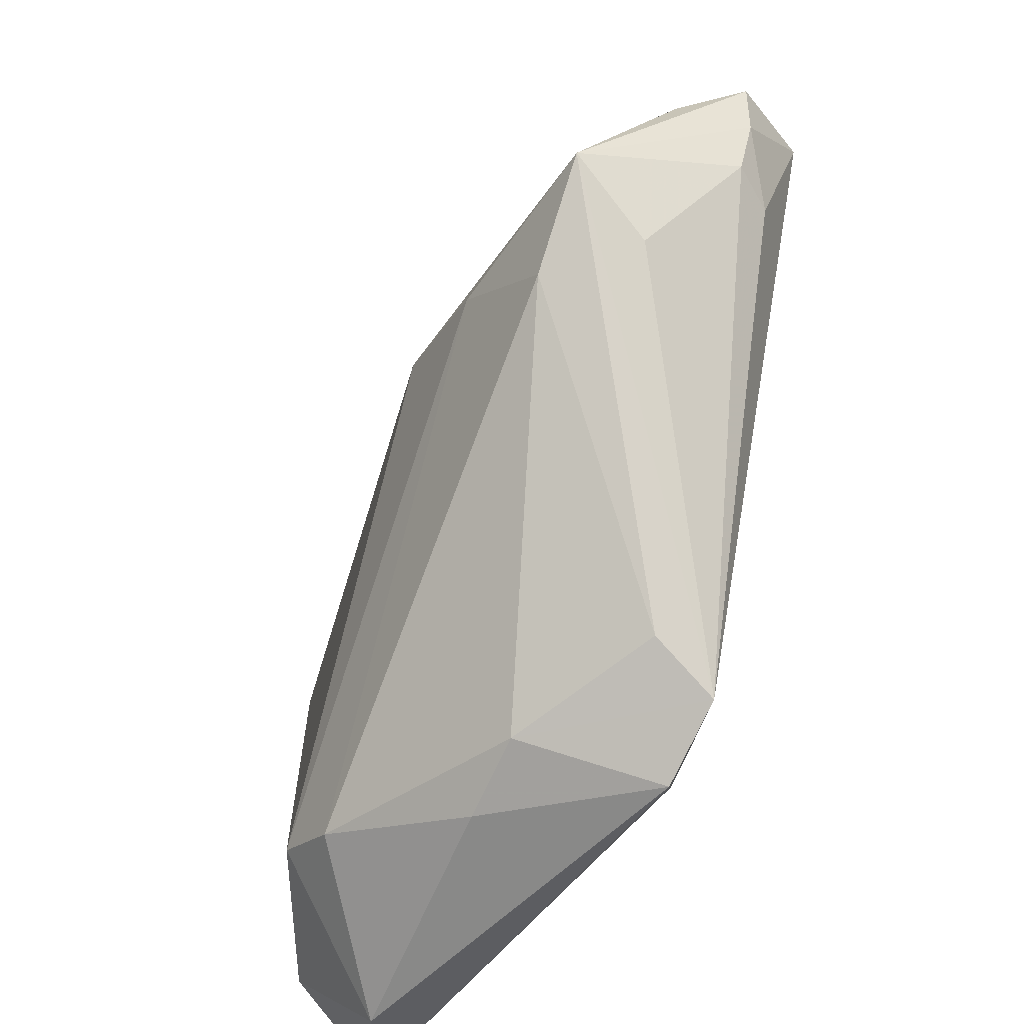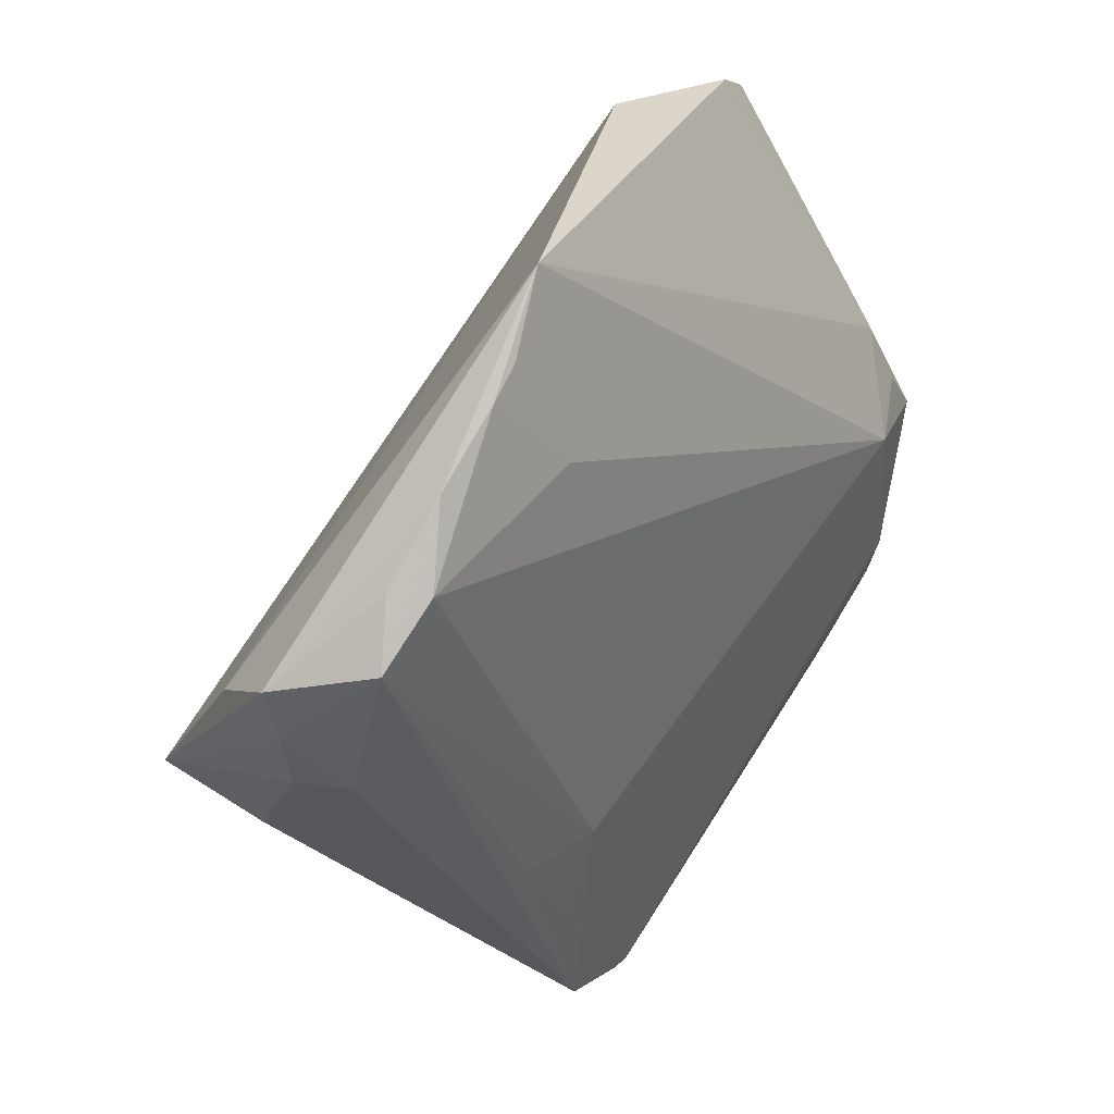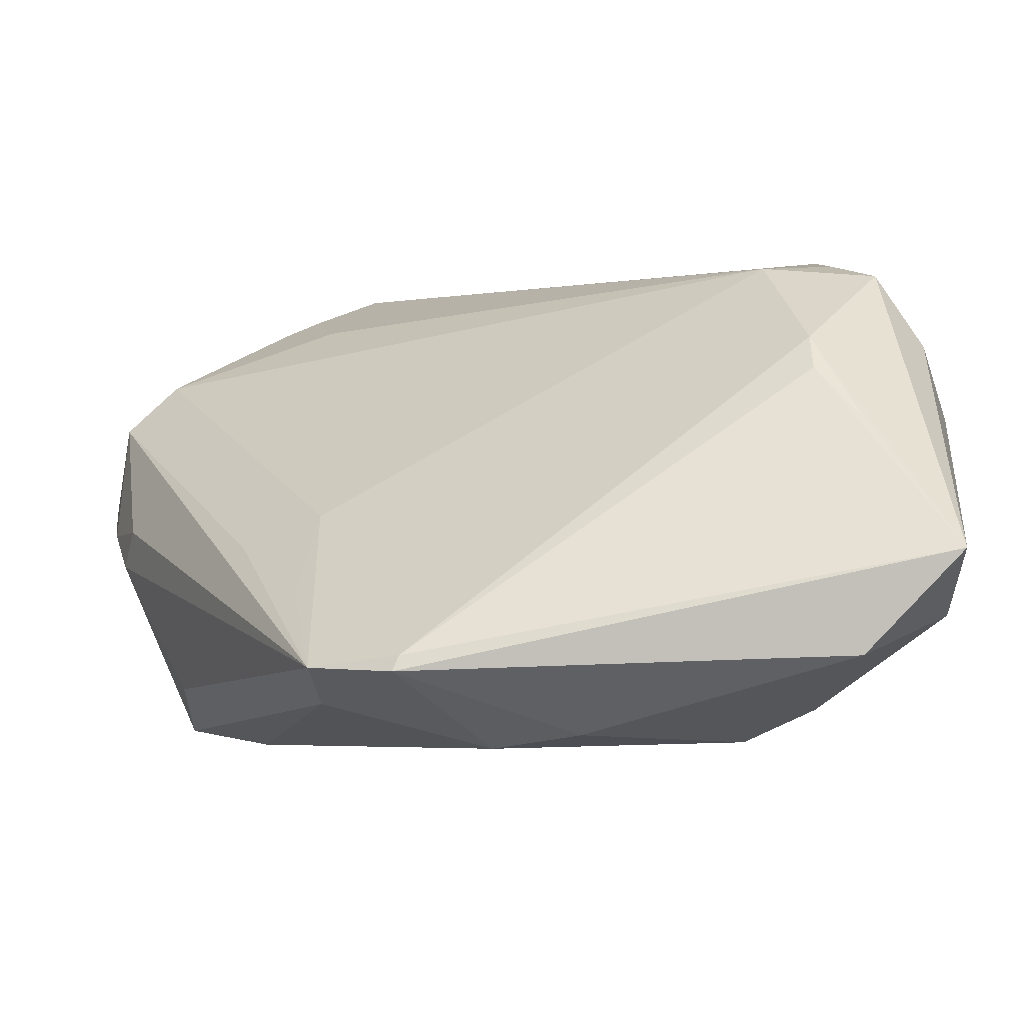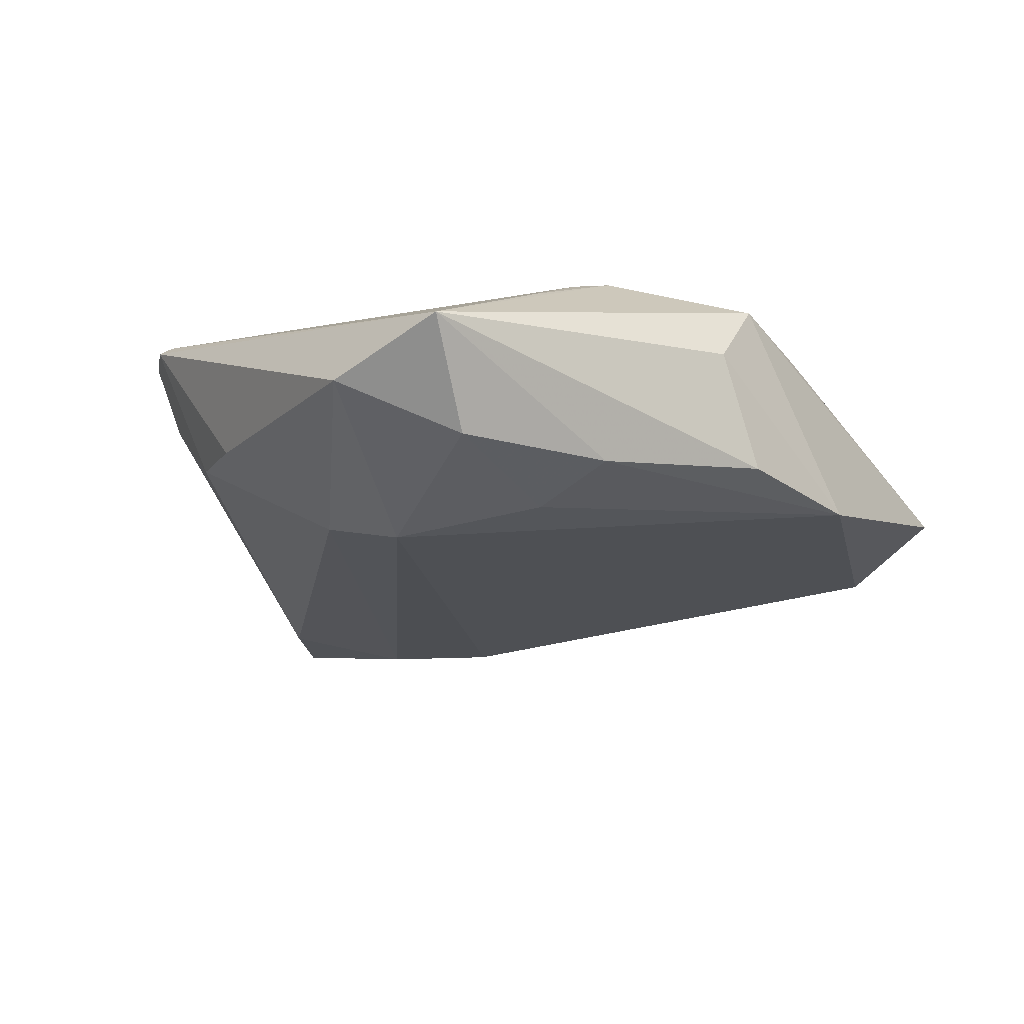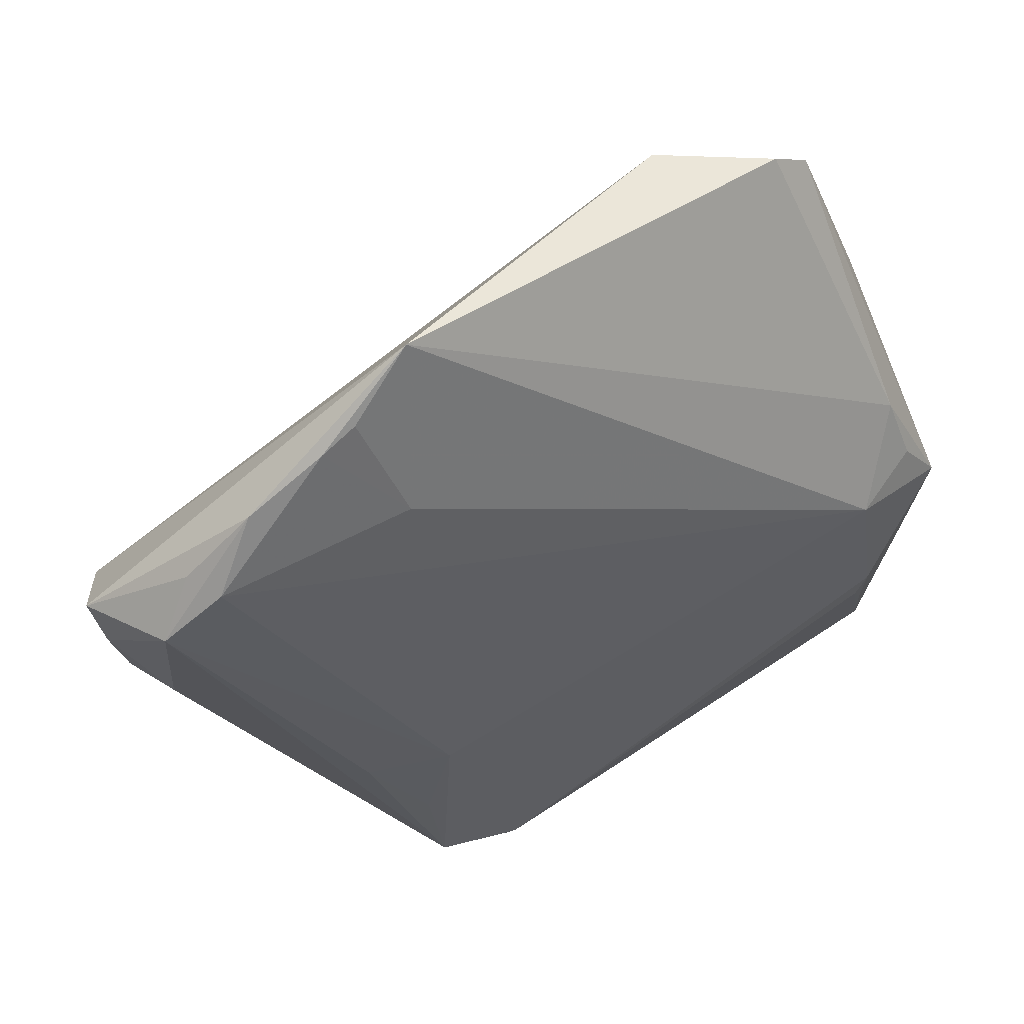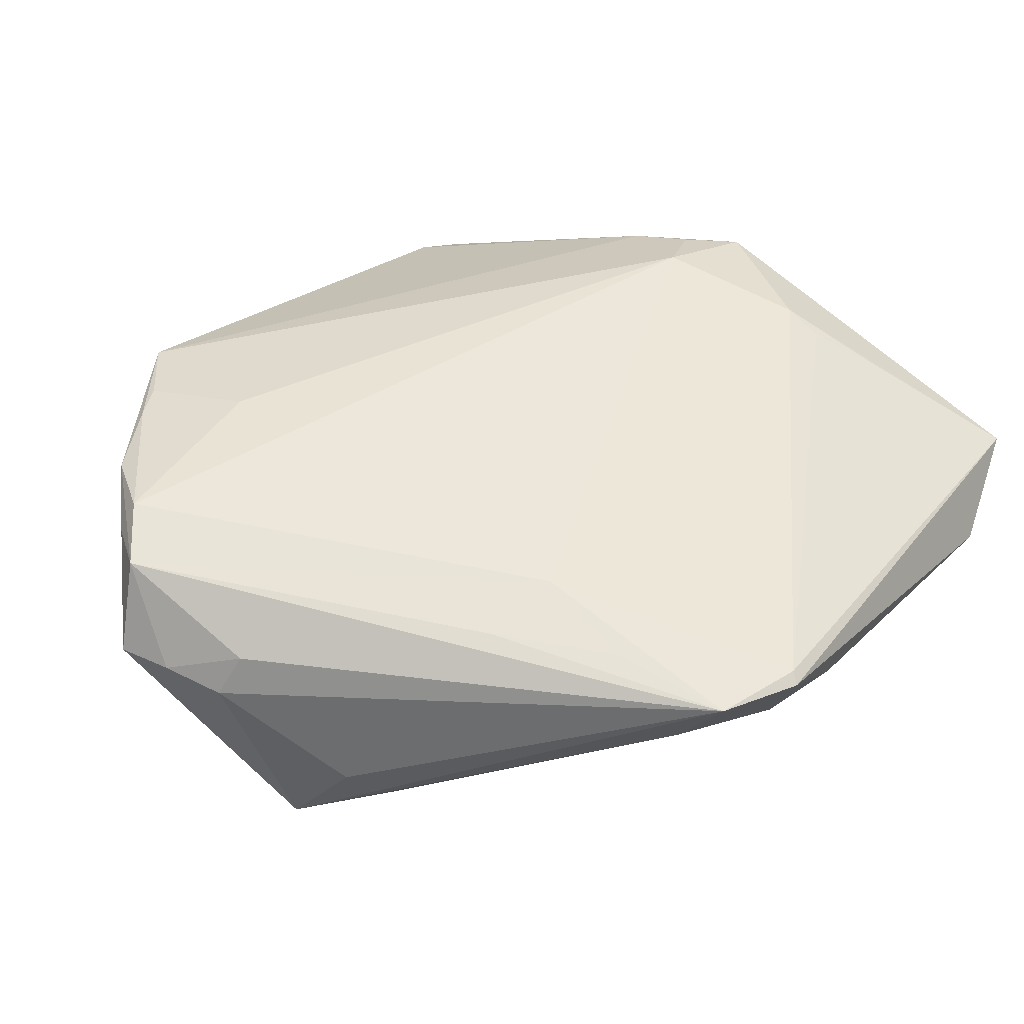
<metadata>
{"format":"obj","ext":"obj","renderer":"f3d","projection":"perspective","resolution":1024,"background":"white","views":[{"elev":-55.0,"azim":-113.0,"up":"+Y"},{"elev":38.8,"azim":-51.1,"up":"+Y"},{"elev":-59.8,"azim":22.0,"up":"+Y"},{"elev":-15.2,"azim":54.7,"up":"+Z"},{"elev":54.0,"azim":-23.0,"up":"+Y"},{"elev":52.7,"azim":-50.5,"up":"+Z"}]}
</metadata>
<code>
v -0.04704 0.006442 0.006737
v -0.02481 -0.001835 -0.0158
v 0.04795 -0.04345 0.00372
v -0.01544 -0.04391 0.01491
v -0.04207 -0.008687 -0.003109
v 0.02026 -0.03924 -0.0127
v 0.04371 -0.03725 -0.007095
v 0.04632 -0.02043 -0.007822
v -0.0176 0.03001 0.0158
v -0.02548 0.0399 0.01346
v -0.01751 -0.03019 0.01579
v -0.04053 0.02824 0.01366
v -0.02459 -0.01734 0.01597
v 0.03098 0.04232 -0.002788
v 0.05002 -0.006596 0.006026
v -0.04425 0.02236 0.01612
v 0.03908 -0.01918 0.01468
v 0.04762 -0.0004664 0.01291
v -0.01522 0.04805 0.01016
v -0.002592 -0.04323 -0.001237
v -0.03811 0.02789 0.01699
v 0.006721 -0.04541 -0.001554
v 0.03524 0.03958 -0.003663
v 0.02773 -0.03505 -0.01454
v -0.0355 -0.01127 -0.01219
v -0.00669 -0.04805 0.01392
v 0.03952 -0.01452 0.01576
v -0.0488 0.0133 0.007598
v 0.03792 -0.02306 -0.01148
v -0.02175 0.04186 0.01281
v 0.04344 0.005075 0.01309
v 0.03645 0.002326 0.01699
v -0.04742 0.01375 -0.0007638
v 0.04646 0.01368 -0.008536
v -0.05002 0.01955 0.006997
v 0.04151 0.01187 0.01094
v -0.04369 0.005497 0.01115
v -0.04585 -0.002969 -0.01226
v 0.01921 0.04272 -0.007962
v -0.005758 -0.04681 0.01463
v 0.03555 -0.04805 -0.001161
v 0.04241 -0.02655 0.01117
v -0.01741 -0.03961 0.007872
v -0.01172 0.003662 -0.01699
v 0.04953 -0.001558 -0.006261
v -0.03366 0.03521 0.01422
v -0.01503 -0.01825 0.01699
f 34 24 44
f 24 2 44
f 3 26 41
f 41 7 3
f 24 7 41
f 29 24 34
f 29 7 24
f 40 26 3
f 3 17 40
f 42 17 3
f 27 18 32
f 27 40 17
f 17 42 27
f 3 18 27
f 27 42 3
f 4 20 26
f 26 40 4
f 3 7 8
f 8 45 3
f 7 29 8
f 34 45 8
f 8 29 34
f 15 18 3
f 3 45 15
f 34 18 15
f 15 45 34
f 32 19 9
f 9 21 32
f 36 19 32
f 36 14 19
f 23 18 34
f 23 36 18
f 14 36 23
f 24 41 6
f 6 20 25
f 6 2 24
f 6 25 2
f 22 41 26
f 26 20 22
f 22 6 41
f 20 6 22
f 2 25 38
f 38 1 28
f 38 44 2
f 32 21 47
f 47 4 40
f 21 16 47
f 47 27 32
f 40 27 47
f 35 38 28
f 33 38 35
f 28 16 35
f 35 16 12
f 19 33 35
f 21 9 10
f 32 18 31
f 31 36 32
f 18 36 31
f 14 23 39
f 34 44 39
f 39 23 34
f 44 38 39
f 19 14 39
f 39 38 33
f 39 33 19
f 5 38 4
f 4 1 5
f 1 38 5
f 43 38 25
f 4 38 43
f 25 20 43
f 20 4 43
f 37 1 4
f 4 16 37
f 28 1 37
f 37 16 28
f 13 16 4
f 13 47 16
f 19 35 46
f 46 35 12
f 46 10 19
f 21 10 46
f 46 16 21
f 12 16 46
f 30 9 19
f 19 10 30
f 30 10 9
f 4 47 11
f 11 13 4
f 47 13 11

</code>
